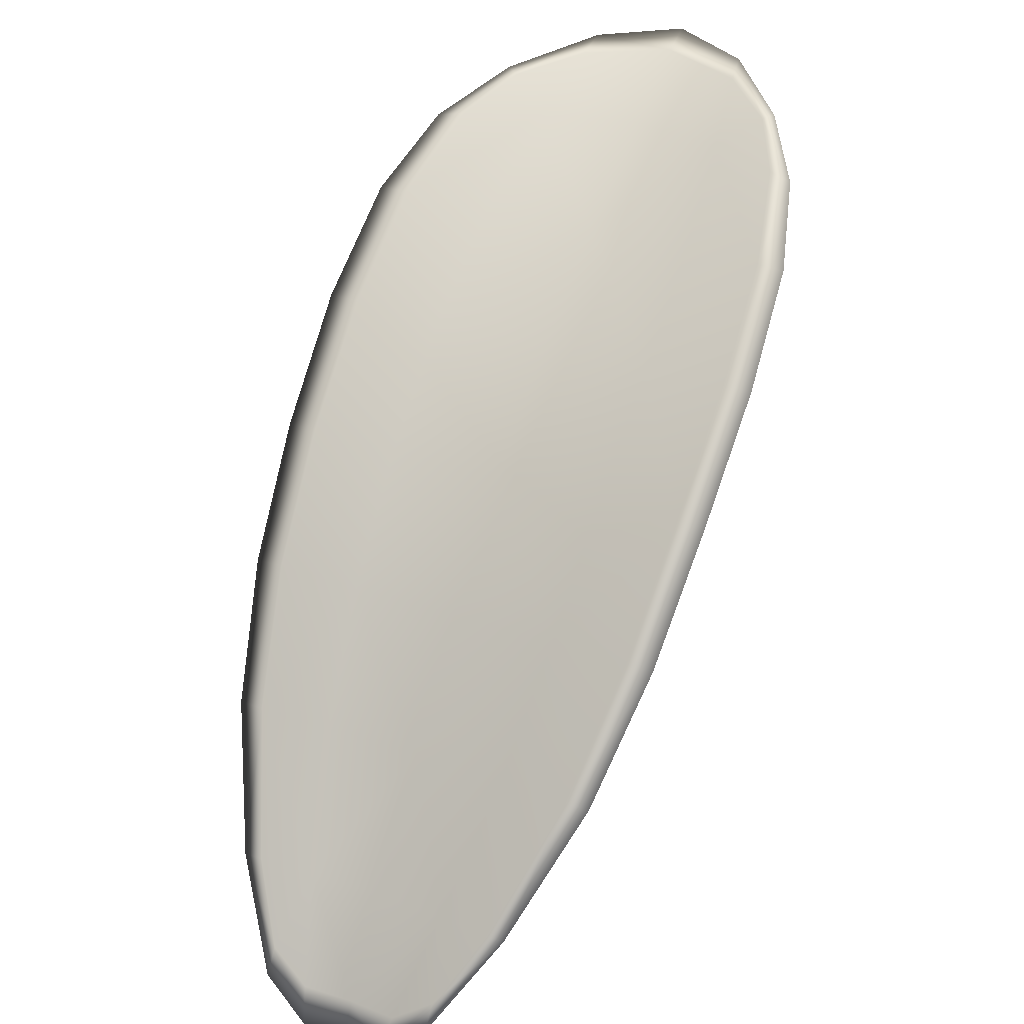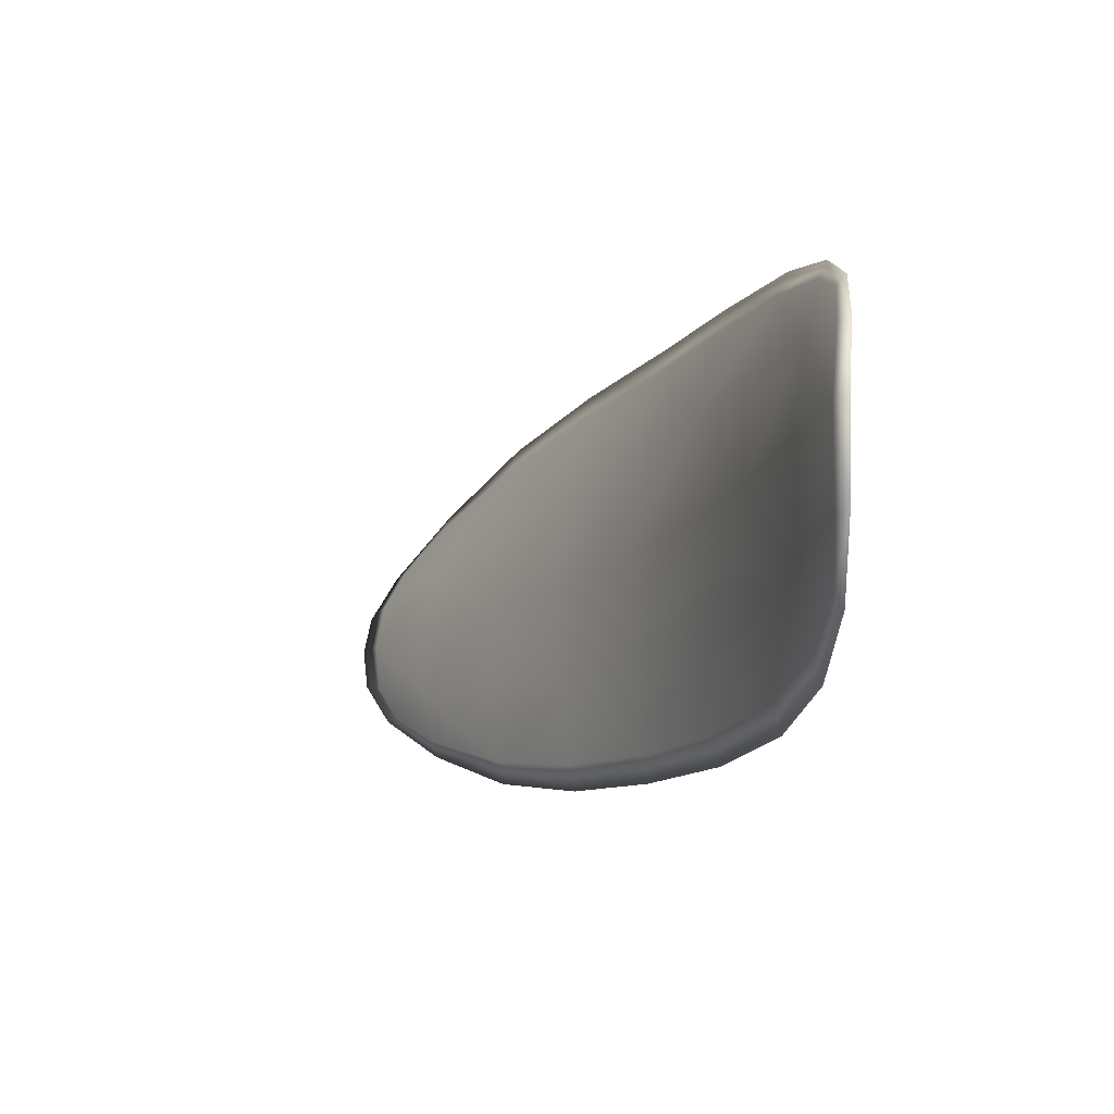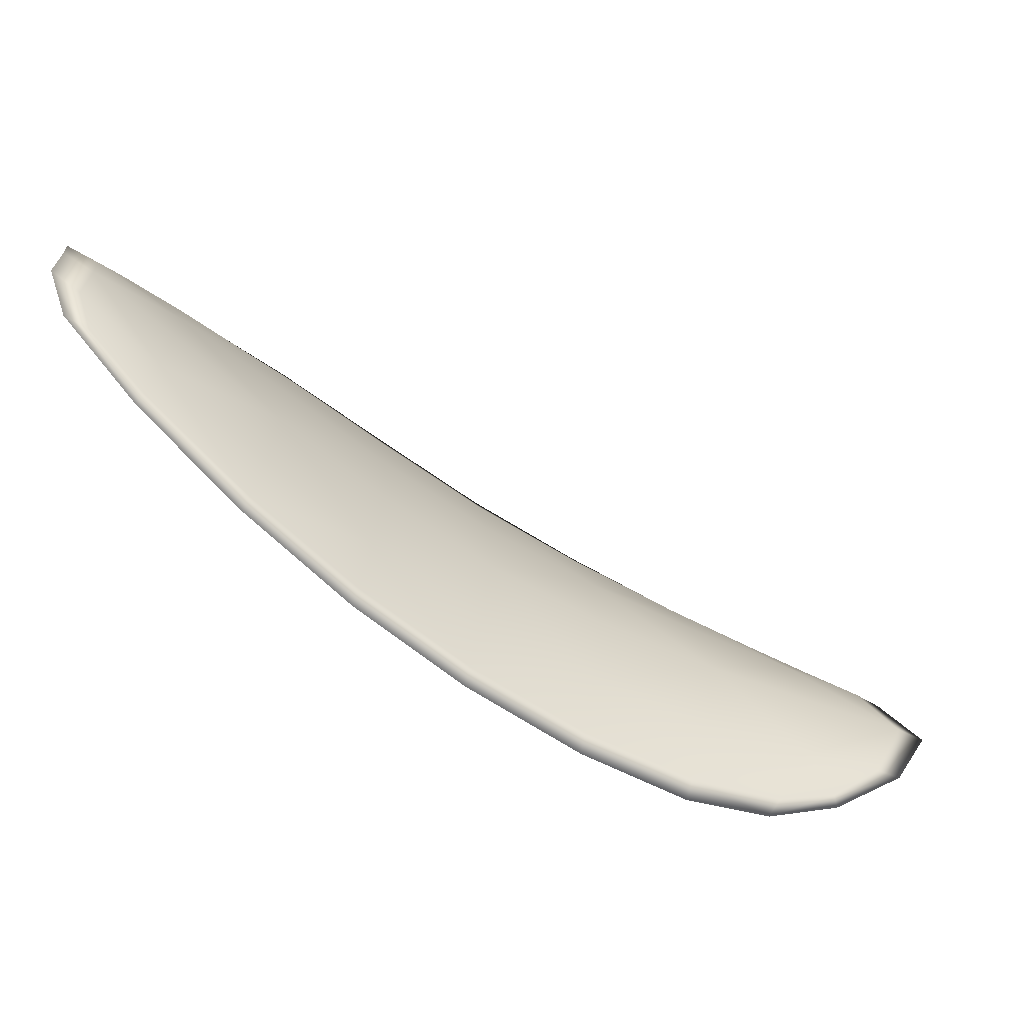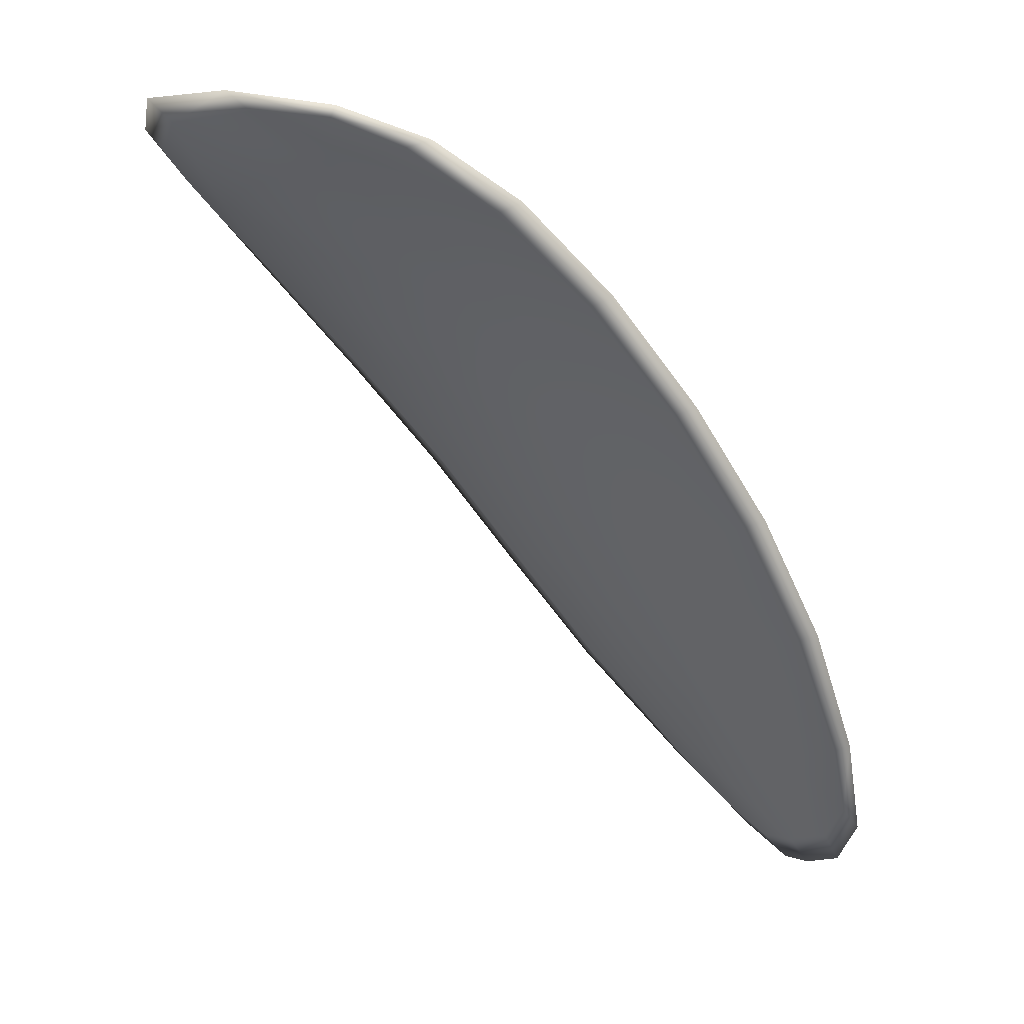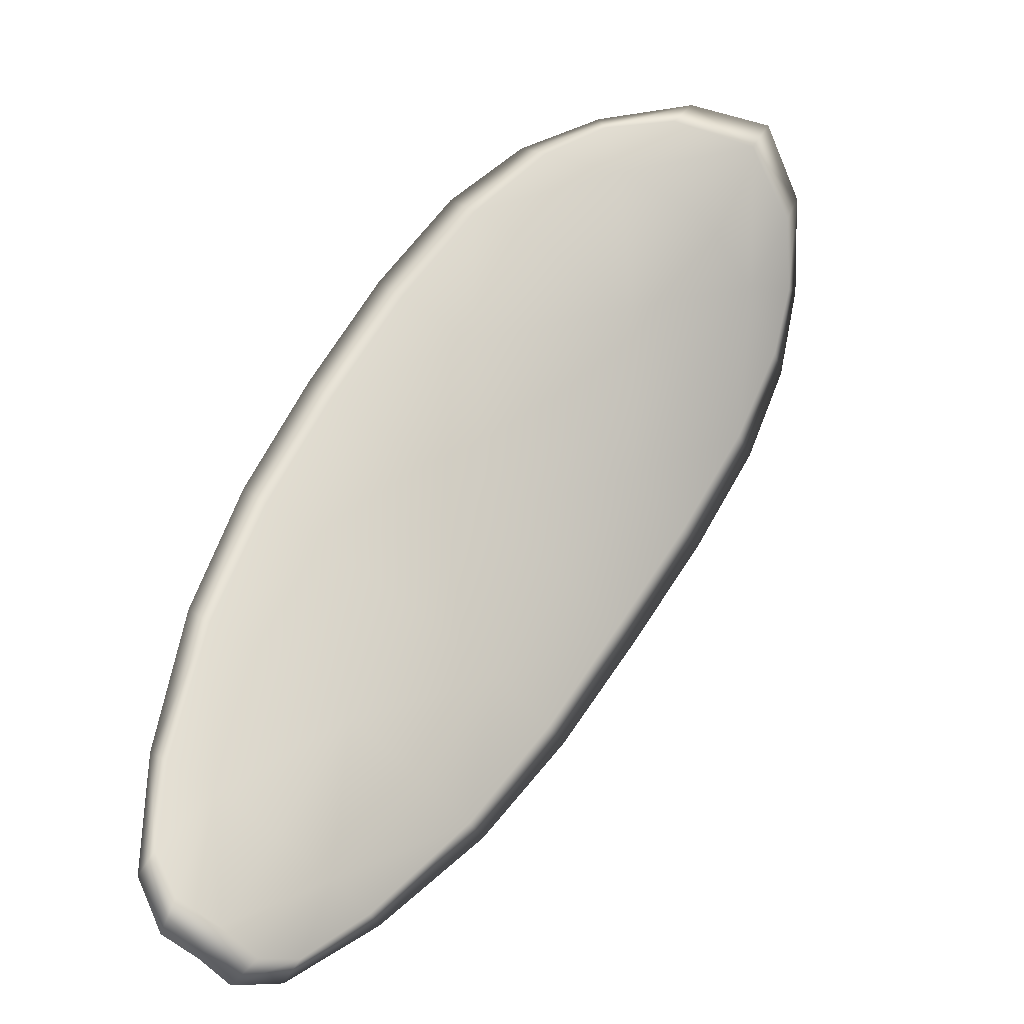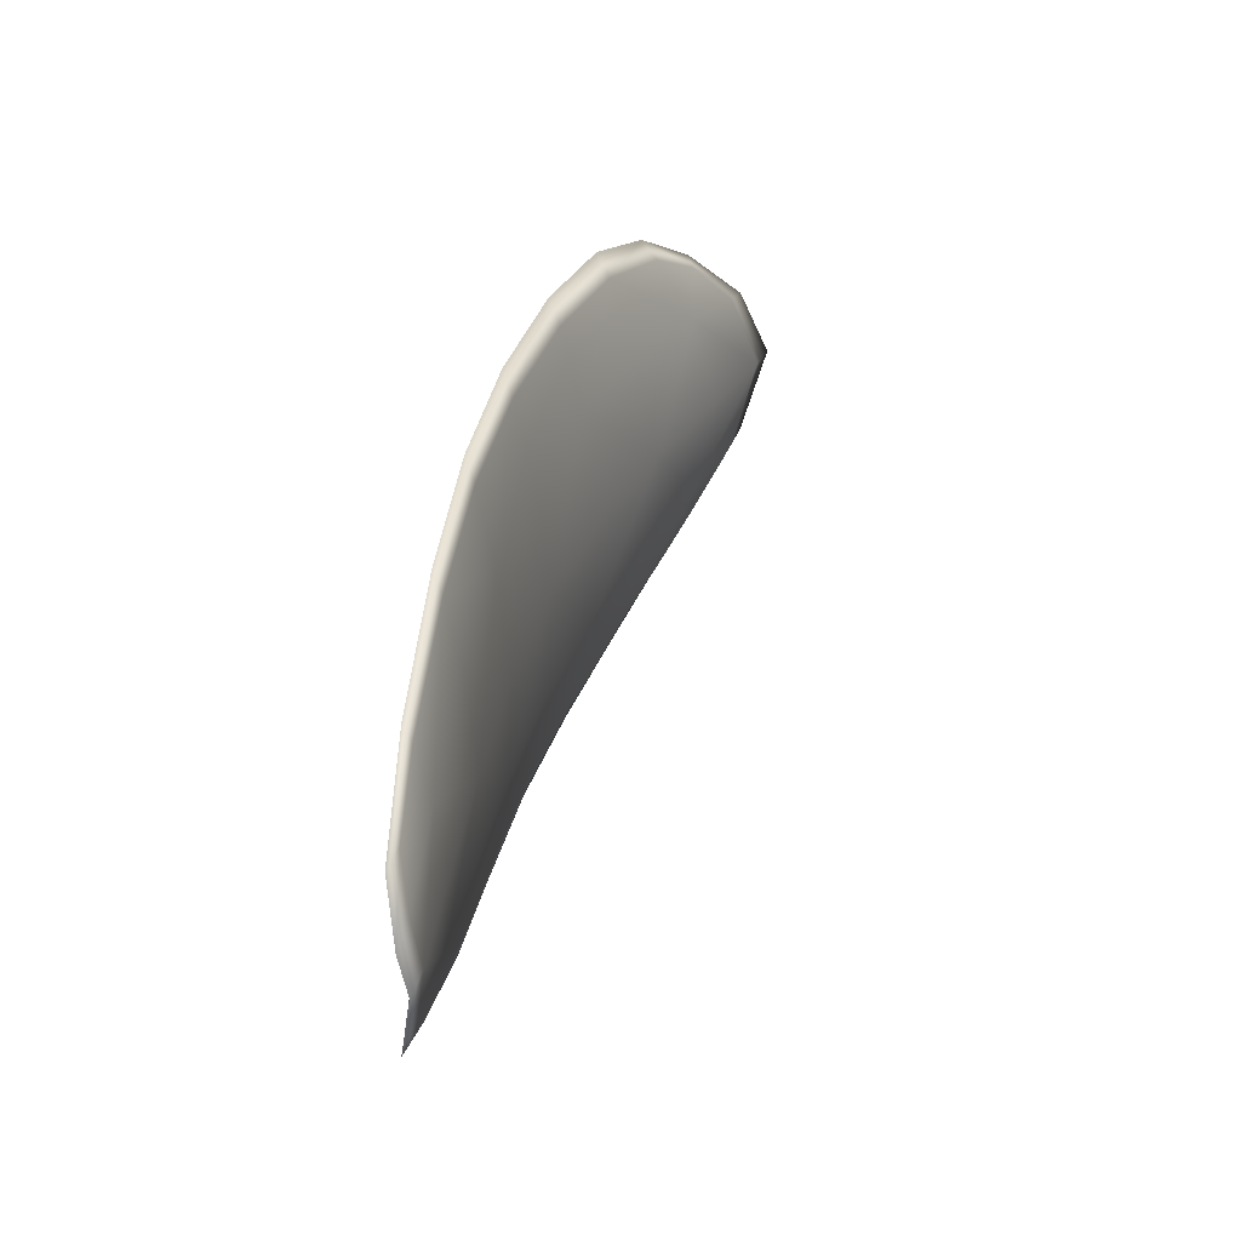
<metadata>
{"format":"obj","ext":"obj","renderer":"f3d","projection":"perspective","resolution":1024,"background":"white","views":[{"elev":37.8,"azim":-63.9,"up":"+Y"},{"elev":-16.1,"azim":104.5,"up":"+Z"},{"elev":-63.2,"azim":7.8,"up":"+Z"},{"elev":-9.4,"azim":144.2,"up":"+Y"},{"elev":-67.2,"azim":49.3,"up":"+Y"},{"elev":33.9,"azim":-34.1,"up":"+Z"}]}
</metadata>
<code>
v -2.407 0.7417 -1.145
v -2.406 0.7414 -1.148
v -2.409 0.7394 -1.148
v -2.41 0.7399 -1.145
v -2.41 0.7403 -1.142
v -2.408 0.7419 -1.143
v -2.406 0.7425 -1.144
v -2.404 0.7428 -1.146
v -2.403 0.7428 -1.148
v -2.407 0.7414 -1.151
v -2.408 0.7415 -1.154
v -2.411 0.7398 -1.154
v -2.41 0.7396 -1.152
v -2.404 0.7426 -1.151
v -2.406 0.7422 -1.153
v -2.42 0.7315 -1.151
v -2.42 0.7316 -1.154
v -2.423 0.7283 -1.153
v -2.423 0.7282 -1.151
v -2.423 0.7282 -1.148
v -2.42 0.7314 -1.148
v -2.417 0.7345 -1.148
v -2.417 0.7345 -1.151
v -2.417 0.7347 -1.154
v -2.42 0.7317 -1.144
v -2.423 0.7284 -1.145
v -2.423 0.7287 -1.143
v -2.42 0.7321 -1.142
v -2.417 0.7352 -1.142
v -2.417 0.7348 -1.144
v -2.413 0.7375 -1.145
v -2.413 0.7371 -1.148
v -2.414 0.738 -1.142
v -2.413 0.7372 -1.152
v -2.414 0.7375 -1.154
v -2.426 0.7249 -1.15
v -2.426 0.725 -1.151
v -2.428 0.7231 -1.15
v -2.428 0.7223 -1.149
v -2.428 0.7222 -1.147
v -2.426 0.7248 -1.148
v -2.426 0.7251 -1.145
v -2.428 0.7225 -1.146
v -2.428 0.7233 -1.145
v -2.426 0.7253 -1.144
v -2.406 0.7414 -1.145
v -2.406 0.7411 -1.148
v -2.403 0.7425 -1.148
v -2.404 0.7426 -1.146
v -2.406 0.7424 -1.144
v -2.408 0.7417 -1.143
v -2.41 0.7401 -1.142
v -2.41 0.7396 -1.145
v -2.409 0.7392 -1.148
v -2.406 0.7411 -1.151
v -2.408 0.7412 -1.154
v -2.406 0.742 -1.153
v -2.404 0.7424 -1.151
v -2.41 0.7393 -1.152
v -2.41 0.7396 -1.154
v -2.42 0.7312 -1.151
v -2.42 0.7314 -1.154
v -2.417 0.7345 -1.154
v -2.417 0.7343 -1.152
v -2.416 0.7342 -1.148
v -2.42 0.7312 -1.148
v -2.423 0.7279 -1.148
v -2.423 0.728 -1.151
v -2.423 0.7281 -1.153
v -2.42 0.7315 -1.144
v -2.417 0.7346 -1.144
v -2.417 0.735 -1.142
v -2.42 0.7319 -1.142
v -2.423 0.7286 -1.142
v -2.423 0.7282 -1.145
v -2.413 0.7373 -1.145
v -2.413 0.7369 -1.148
v -2.414 0.7378 -1.142
v -2.413 0.737 -1.152
v -2.414 0.7373 -1.154
v -2.426 0.7247 -1.15
v -2.426 0.7248 -1.151
v -2.425 0.7246 -1.148
v -2.428 0.7221 -1.147
v -2.428 0.7222 -1.149
v -2.427 0.723 -1.15
v -2.426 0.7248 -1.145
v -2.426 0.7252 -1.144
v -2.427 0.7232 -1.145
v -2.428 0.7223 -1.146
v -2.426 0.725 -1.152
v -2.428 0.7224 -1.15
v -2.423 0.7283 -1.154
v -2.427 0.723 -1.15
v -2.429 0.7215 -1.146
v -2.428 0.7227 -1.145
v -2.428 0.7213 -1.147
v -2.427 0.7232 -1.145
v -2.408 0.7419 -1.142
v -2.406 0.7427 -1.144
v -2.411 0.7404 -1.141
v -2.406 0.7424 -1.144
v -2.403 0.7429 -1.151
v -2.406 0.7423 -1.153
v -2.402 0.7431 -1.148
v -2.406 0.742 -1.153
v -2.408 0.7414 -1.154
v -2.411 0.7398 -1.155
v -2.429 0.7214 -1.149
v -2.426 0.7253 -1.143
v -2.423 0.7288 -1.142
v -2.403 0.7431 -1.146
v -2.414 0.7381 -1.141
v -2.417 0.7352 -1.141
v -2.414 0.7375 -1.155
v -2.417 0.7346 -1.155
v -2.42 0.7315 -1.155
v -2.42 0.7321 -1.141
f 1 2 3
f 1 3 4
f 1 4 5
f 1 5 6
f 1 6 7
f 1 7 8
f 1 8 9
f 1 9 2
f 10 11 12
f 10 12 13
f 10 13 3
f 10 3 2
f 10 2 9
f 10 9 14
f 10 14 15
f 10 15 11
f 16 17 18
f 16 18 19
f 16 19 20
f 16 20 21
f 16 21 22
f 16 22 23
f 16 23 24
f 16 24 17
f 25 21 20
f 25 20 26
f 25 26 27
f 25 27 28
f 25 28 29
f 25 29 30
f 25 30 22
f 25 22 21
f 31 32 22
f 31 22 30
f 31 30 29
f 31 29 33
f 31 33 5
f 31 5 4
f 31 4 3
f 31 3 32
f 34 35 24
f 34 24 23
f 34 23 22
f 34 22 32
f 34 32 3
f 34 3 13
f 34 13 12
f 34 12 35
f 36 37 38
f 36 38 39
f 36 39 40
f 36 40 41
f 36 41 20
f 36 20 19
f 36 19 18
f 36 18 37
f 42 41 40
f 42 40 43
f 42 43 44
f 42 44 45
f 42 45 27
f 42 27 26
f 42 26 20
f 42 20 41
f 46 47 48
f 46 48 49
f 46 49 50
f 46 50 51
f 46 51 52
f 46 52 53
f 46 53 54
f 46 54 47
f 55 56 57
f 55 57 58
f 55 58 48
f 55 48 47
f 55 47 54
f 55 54 59
f 55 59 60
f 55 60 56
f 61 62 63
f 61 63 64
f 61 64 65
f 61 65 66
f 61 66 67
f 61 67 68
f 61 68 69
f 61 69 62
f 70 66 65
f 70 65 71
f 70 71 72
f 70 72 73
f 70 73 74
f 70 74 75
f 70 75 67
f 70 67 66
f 76 77 54
f 76 54 53
f 76 53 52
f 76 52 78
f 76 78 72
f 76 72 71
f 76 71 65
f 76 65 77
f 79 80 60
f 79 60 59
f 79 59 54
f 79 54 77
f 79 77 65
f 79 65 64
f 79 64 63
f 79 63 80
f 81 82 69
f 81 69 68
f 81 68 67
f 81 67 83
f 81 83 84
f 81 84 85
f 81 85 86
f 81 86 82
f 87 83 67
f 87 67 75
f 87 75 74
f 87 74 88
f 87 88 89
f 87 89 90
f 87 90 84
f 87 84 83
f 91 92 38
f 91 38 37
f 91 37 18
f 91 18 93
f 91 93 69
f 91 69 82
f 91 82 94
f 91 94 92
f 95 96 44
f 95 44 43
f 95 43 40
f 95 40 97
f 95 97 84
f 95 84 90
f 95 90 98
f 95 98 96
f 99 100 7
f 99 7 6
f 99 6 5
f 99 5 101
f 99 101 52
f 99 52 51
f 99 51 102
f 99 102 100
f 103 104 15
f 103 15 14
f 103 14 9
f 103 9 105
f 103 105 48
f 103 48 58
f 103 58 106
f 103 106 104
f 107 108 12
f 107 12 11
f 107 11 15
f 107 15 104
f 107 104 106
f 107 106 56
f 107 56 60
f 107 60 108
f 109 97 40
f 109 40 39
f 109 39 38
f 109 38 92
f 109 92 94
f 109 94 85
f 109 85 84
f 109 84 97
f 110 111 27
f 110 27 45
f 110 45 44
f 110 44 96
f 110 96 98
f 110 98 88
f 110 88 74
f 110 74 111
f 112 105 9
f 112 9 8
f 112 8 7
f 112 7 100
f 112 100 102
f 112 102 49
f 112 49 48
f 112 48 105
f 113 101 5
f 113 5 33
f 113 33 29
f 113 29 114
f 113 114 72
f 113 72 78
f 113 78 52
f 113 52 101
f 115 116 24
f 115 24 35
f 115 35 12
f 115 12 108
f 115 108 60
f 115 60 80
f 115 80 63
f 115 63 116
f 117 93 18
f 117 18 17
f 117 17 24
f 117 24 116
f 117 116 63
f 117 63 62
f 117 62 69
f 117 69 93
f 118 114 29
f 118 29 28
f 118 28 27
f 118 27 111
f 118 111 74
f 118 74 73
f 118 73 72
f 118 72 114

</code>
